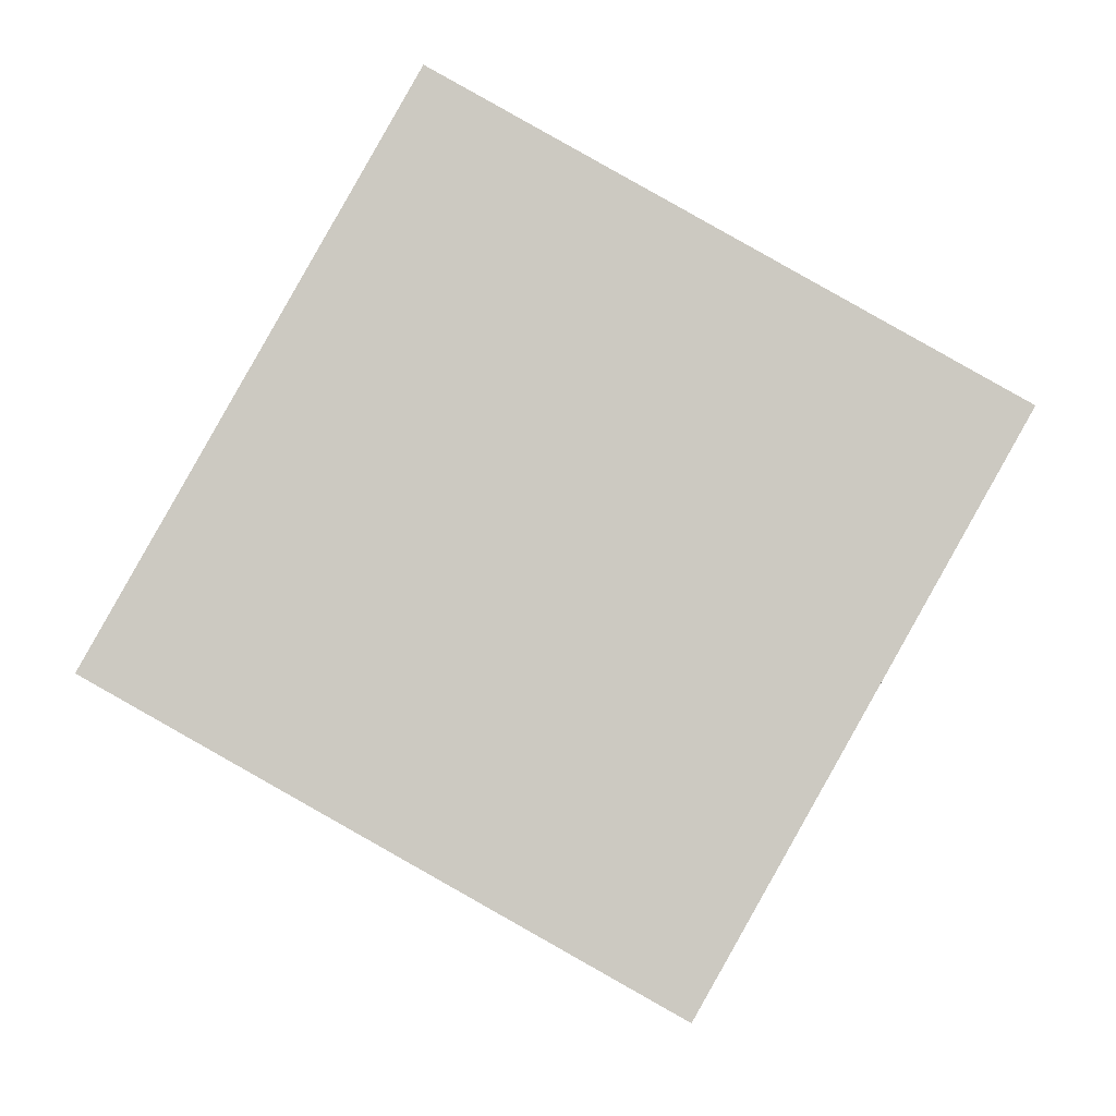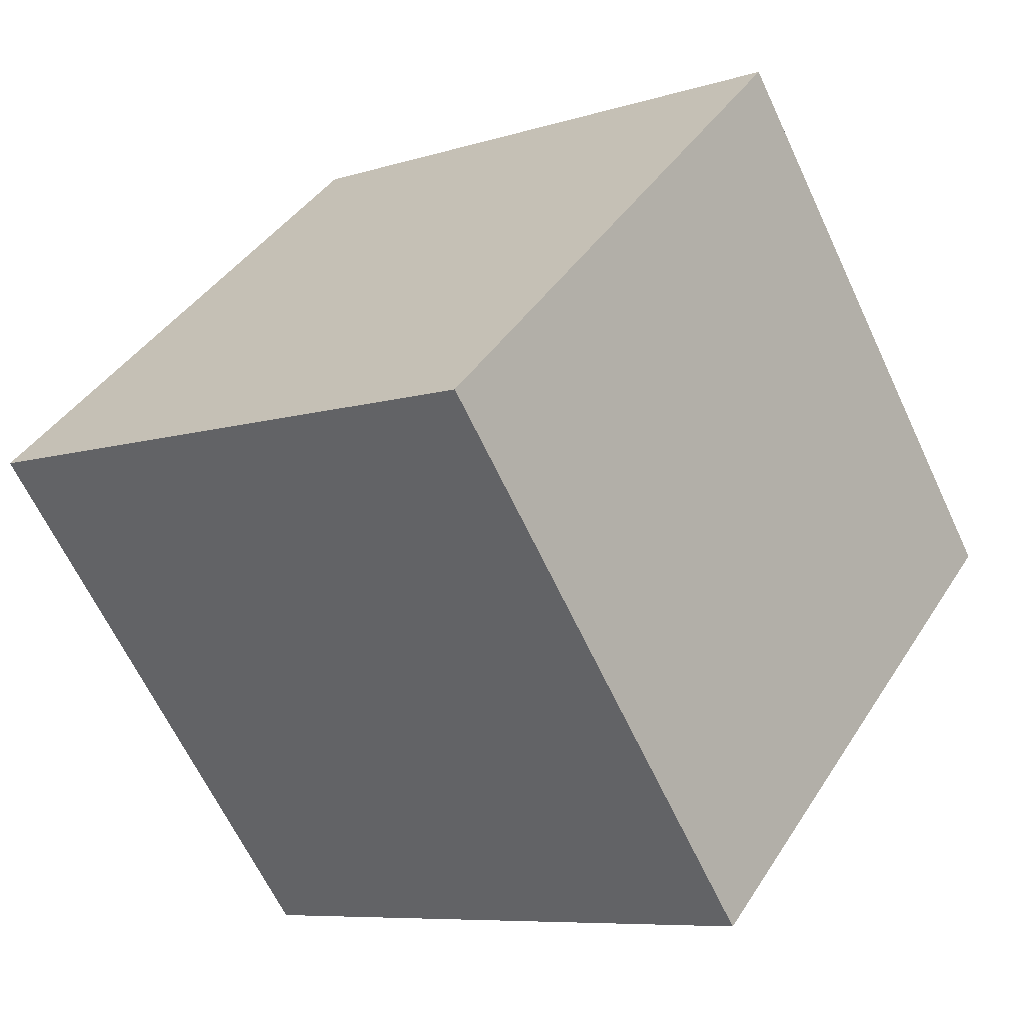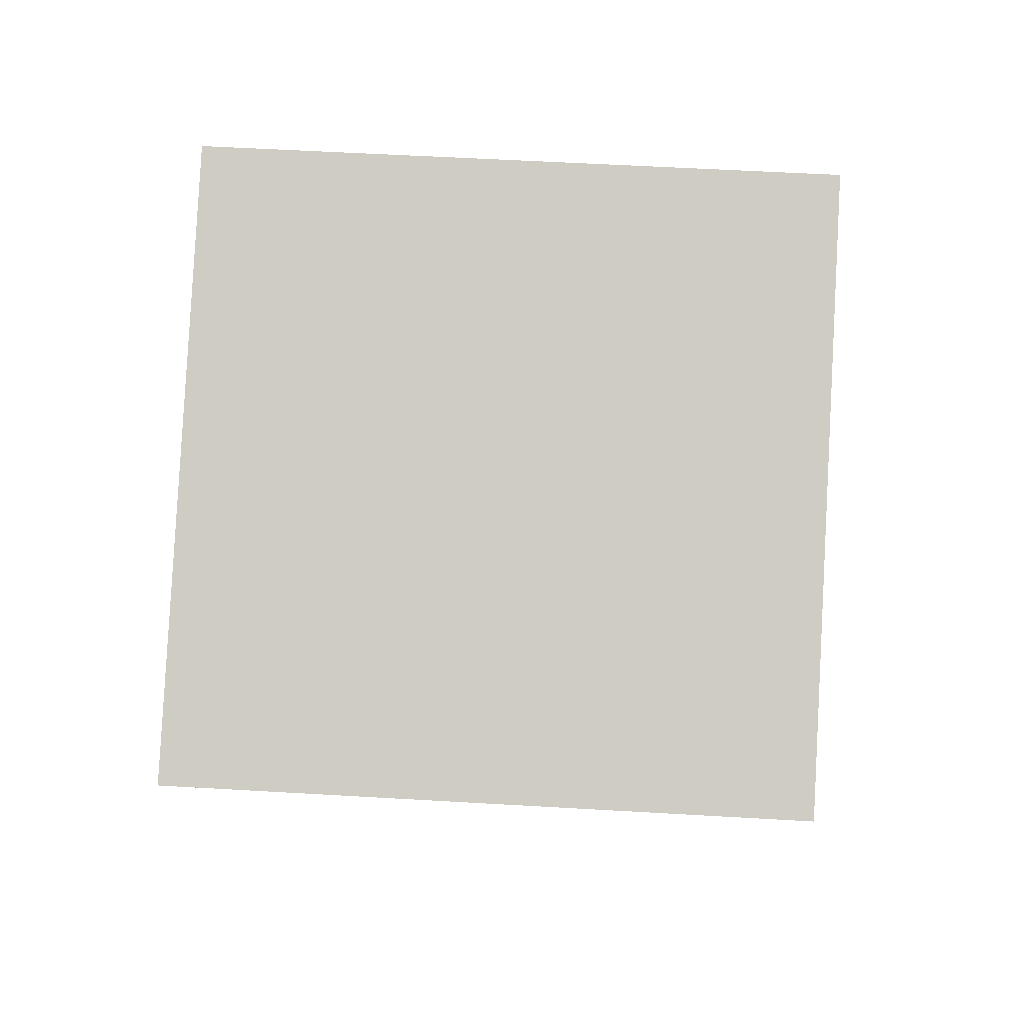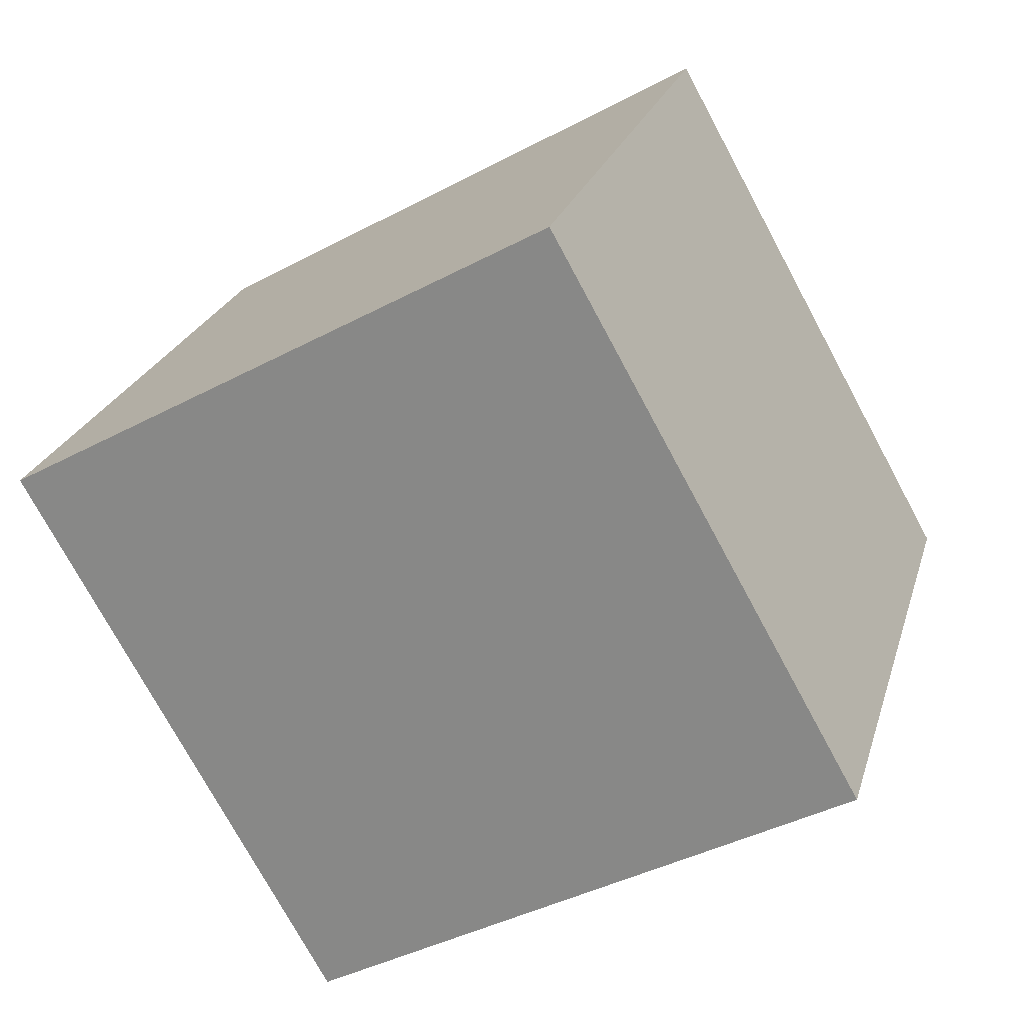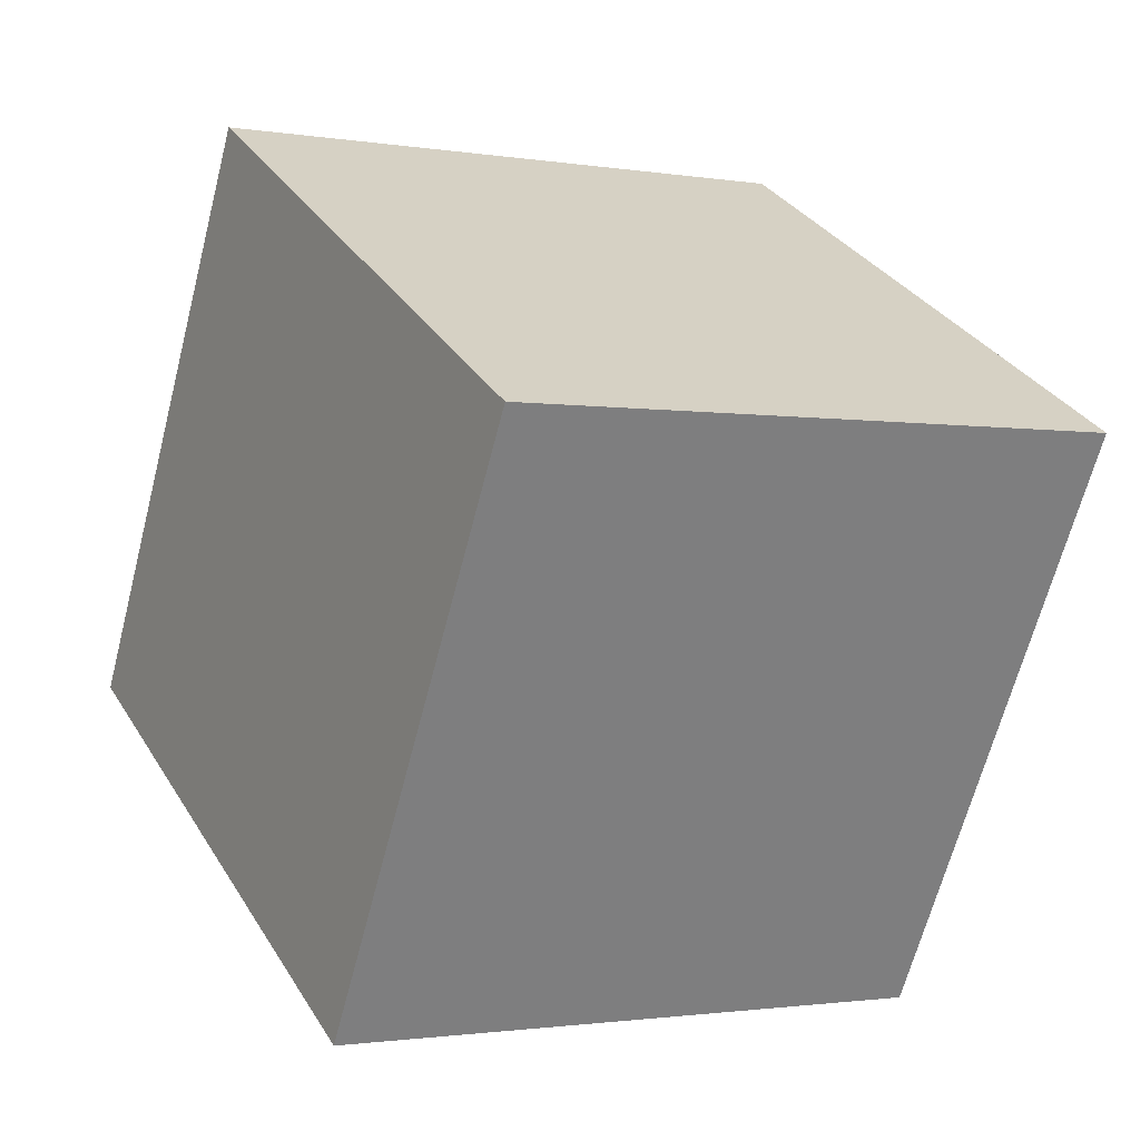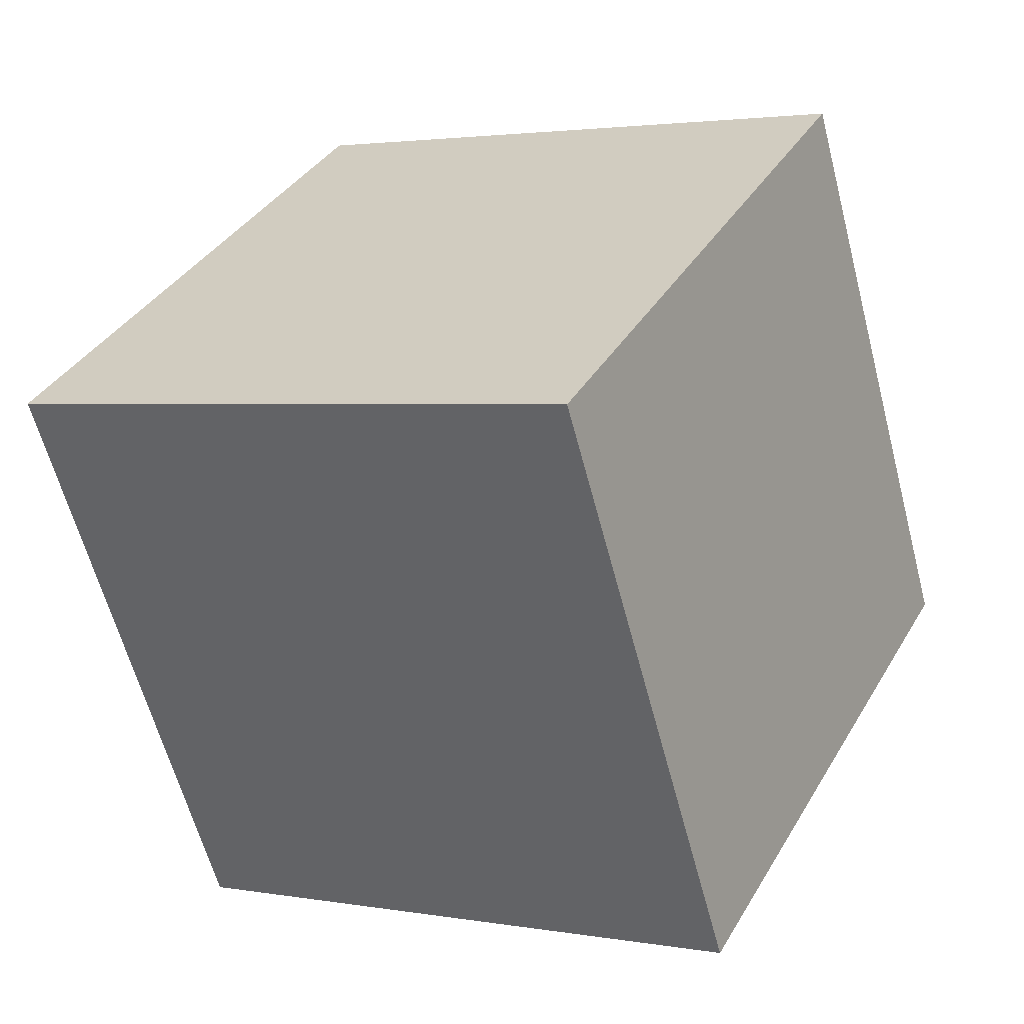
<metadata>
{"format":"obj","ext":"obj","renderer":"f3d","projection":"perspective","resolution":1024,"background":"white","views":[{"elev":-3.3,"azim":-89.7,"up":"+Y"},{"elev":40.9,"azim":119.6,"up":"+Y"},{"elev":54.5,"azim":3.8,"up":"+Z"},{"elev":23.8,"azim":105.3,"up":"+Z"},{"elev":-1.5,"azim":-30.5,"up":"+Z"},{"elev":2.7,"azim":31.3,"up":"+Z"}]}
</metadata>
<code>
v 0.7203 0.4348 -0.3524
v 0.7189 0.7833 -0.156
v 0.7197 0.5869 0.1924
v 0.7203 0.4348 -0.3524
v 0.7197 0.5869 0.1924
v 0.7211 0.2384 -0.003984
v 0.3203 0.4331 -0.3524
v 0.3211 0.2367 -0.003984
v 0.3197 0.5852 0.1924
v 0.3203 0.4331 -0.3524
v 0.3197 0.5852 0.1924
v 0.3189 0.7816 -0.156
v 0.7203 0.4348 -0.3524
v 0.3203 0.4331 -0.3524
v 0.3189 0.7816 -0.156
v 0.7203 0.4348 -0.3524
v 0.3189 0.7816 -0.156
v 0.7189 0.7833 -0.156
v 0.7189 0.7833 -0.156
v 0.3189 0.7816 -0.156
v 0.3197 0.5852 0.1924
v 0.7189 0.7833 -0.156
v 0.3197 0.5852 0.1924
v 0.7197 0.5869 0.1924
v 0.7197 0.5869 0.1924
v 0.3197 0.5852 0.1924
v 0.3211 0.2367 -0.003984
v 0.7197 0.5869 0.1924
v 0.3211 0.2367 -0.003984
v 0.7211 0.2384 -0.003984
v 0.3203 0.4331 -0.3524
v 0.7203 0.4348 -0.3524
v 0.7211 0.2384 -0.003984
v 0.3203 0.4331 -0.3524
v 0.7211 0.2384 -0.003984
v 0.3211 0.2367 -0.003984
f 1 2 3
f 4 5 6
f 7 8 9
f 10 11 12
f 13 14 15
f 16 17 18
f 19 20 21
f 22 23 24
f 25 26 27
f 28 29 30
f 31 32 33
f 34 35 36

</code>
